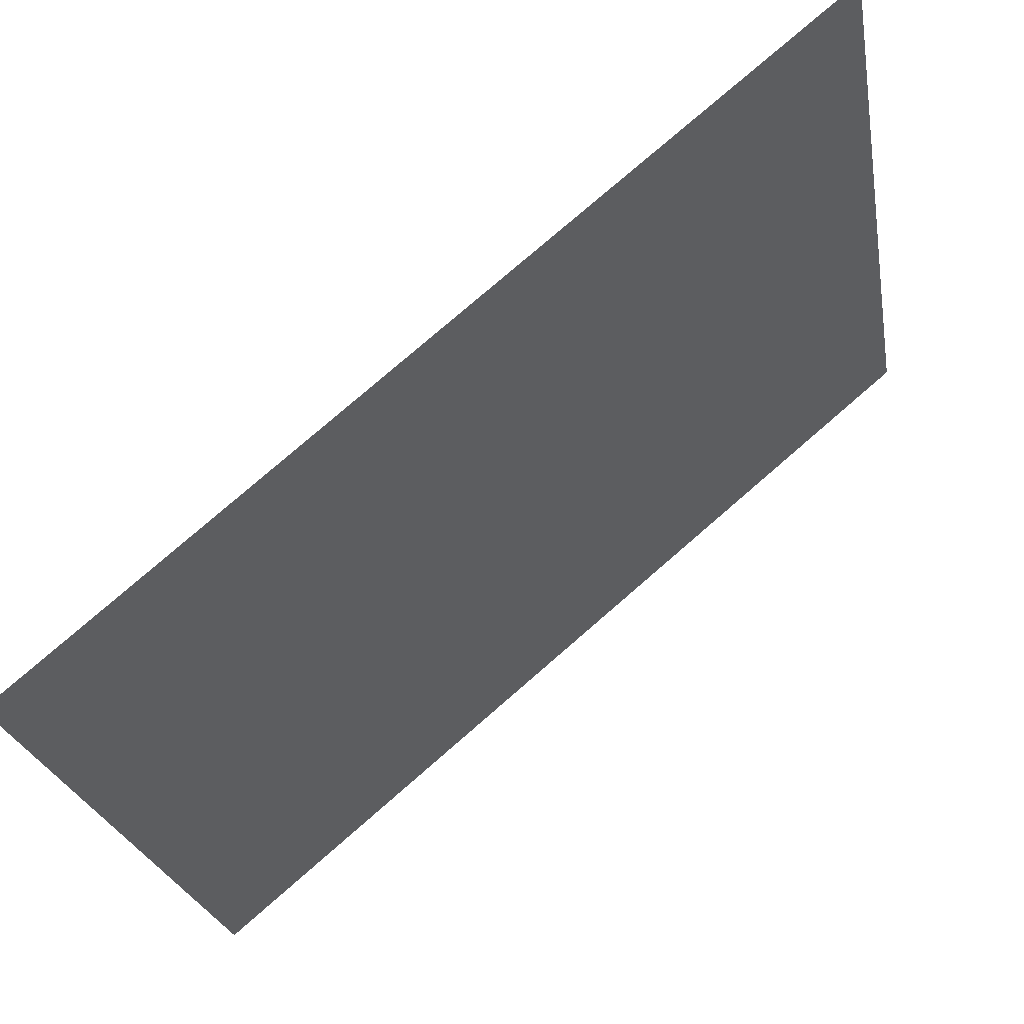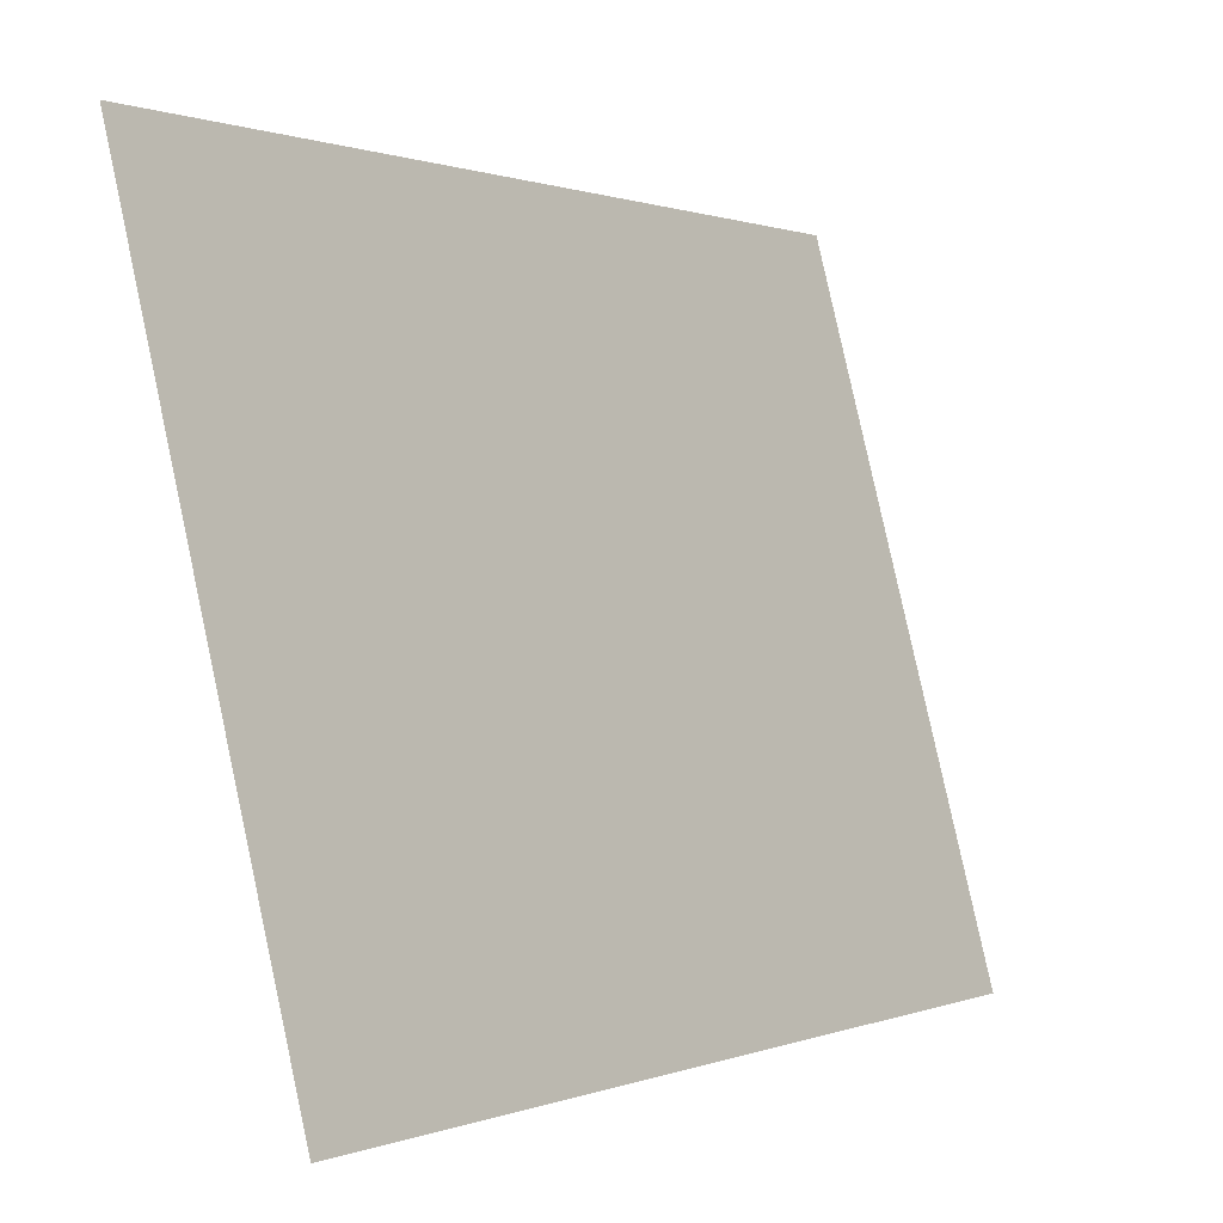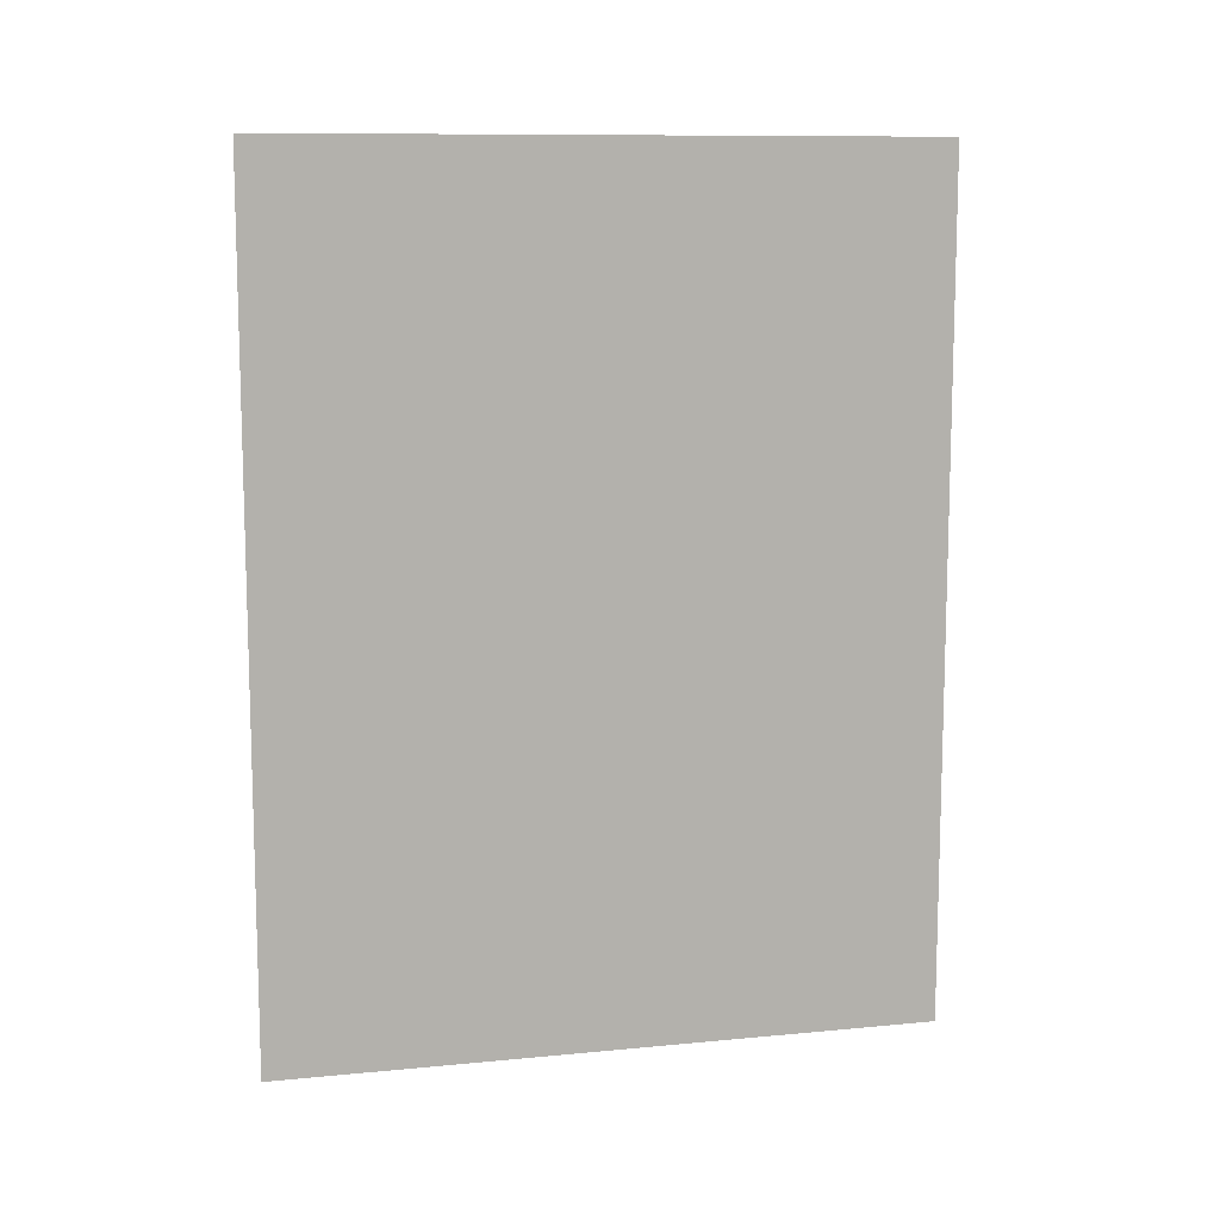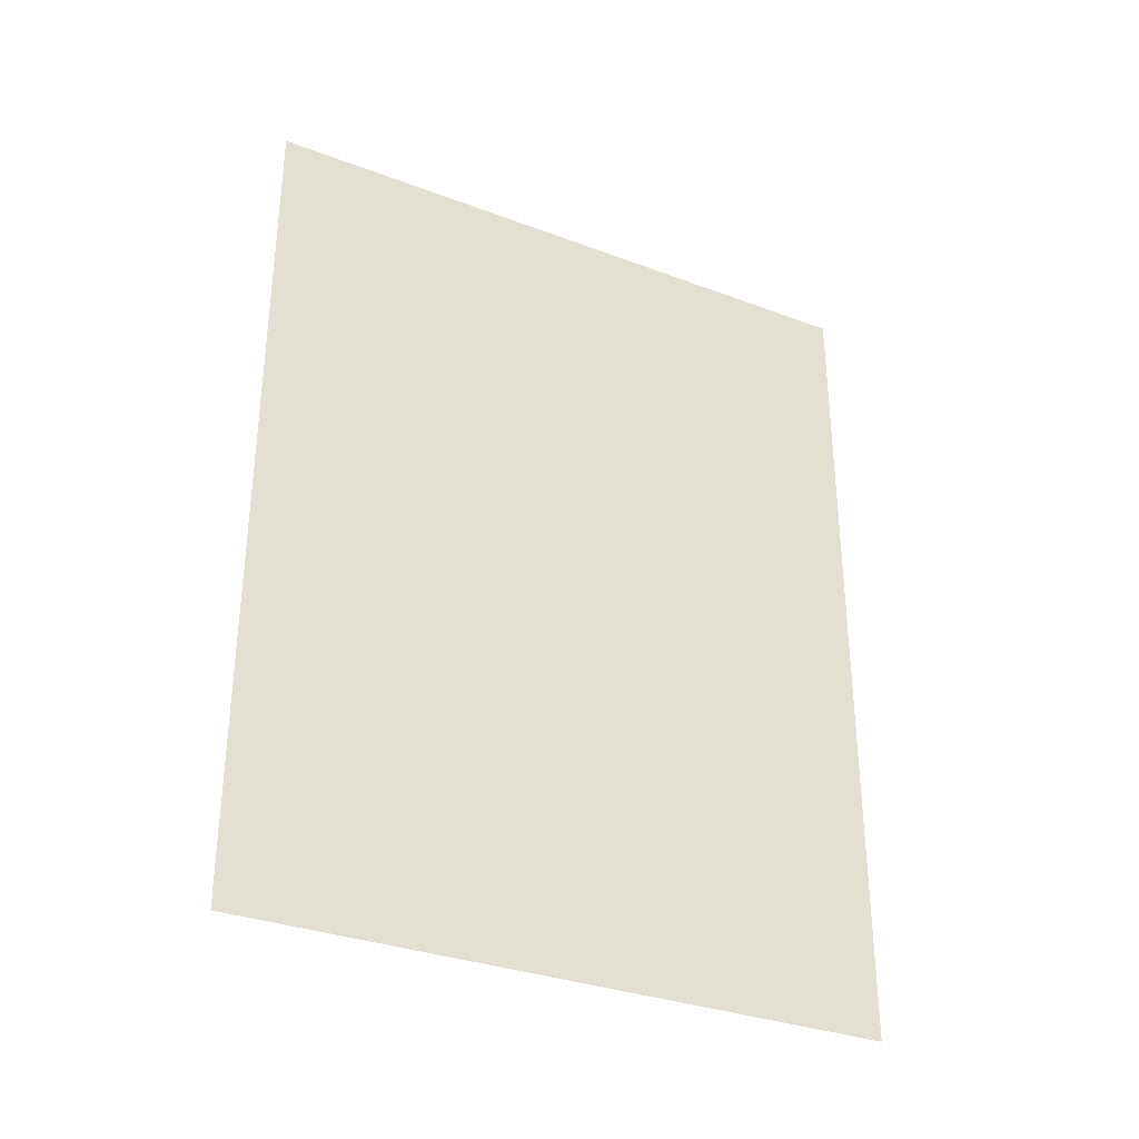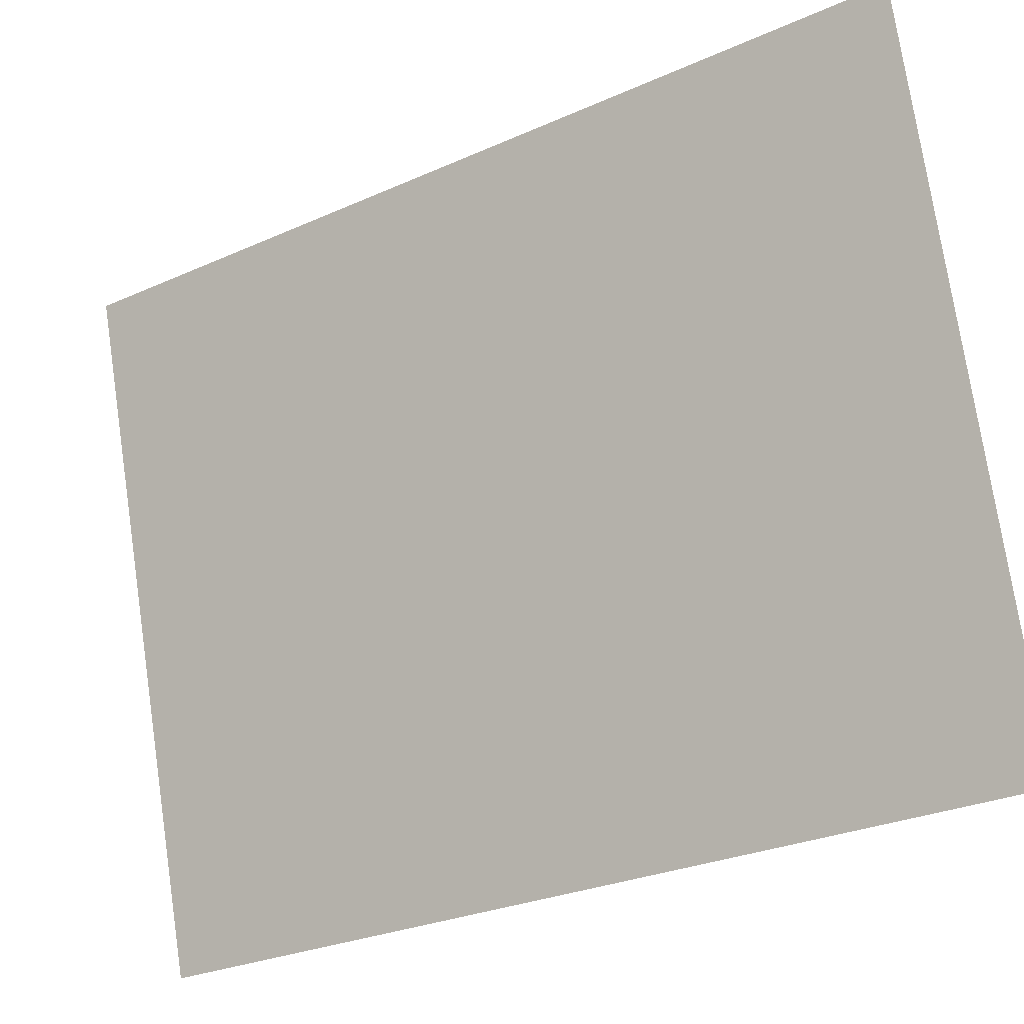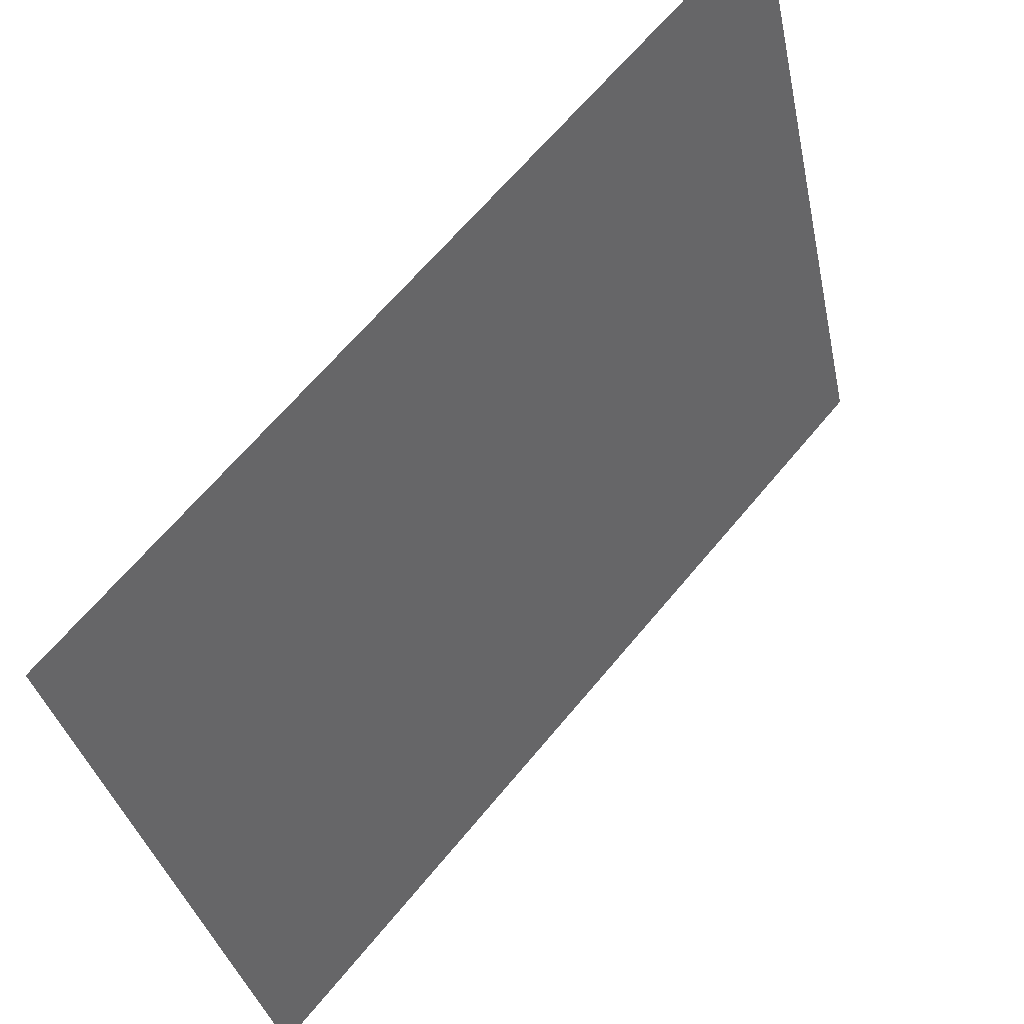
<metadata>
{"format":"obj","ext":"obj","renderer":"f3d","projection":"perspective","resolution":1024,"background":"white","views":[{"elev":77.4,"azim":-131.0,"up":"+Y"},{"elev":0.6,"azim":-144.9,"up":"+Y"},{"elev":10.6,"azim":-118.6,"up":"+Z"},{"elev":-32.6,"azim":47.4,"up":"+Z"},{"elev":-27.5,"azim":124.6,"up":"+Y"},{"elev":64.8,"azim":-140.5,"up":"+Y"}]}
</metadata>
<code>
v 0.01025 -0.08958 0.1086
v 0.01025 -0.08958 -0.1086
v 0.05367 0.07246 0.1086
v 0.05367 0.07246 -0.1086
f 3 1 4
f 4 1 2

</code>
